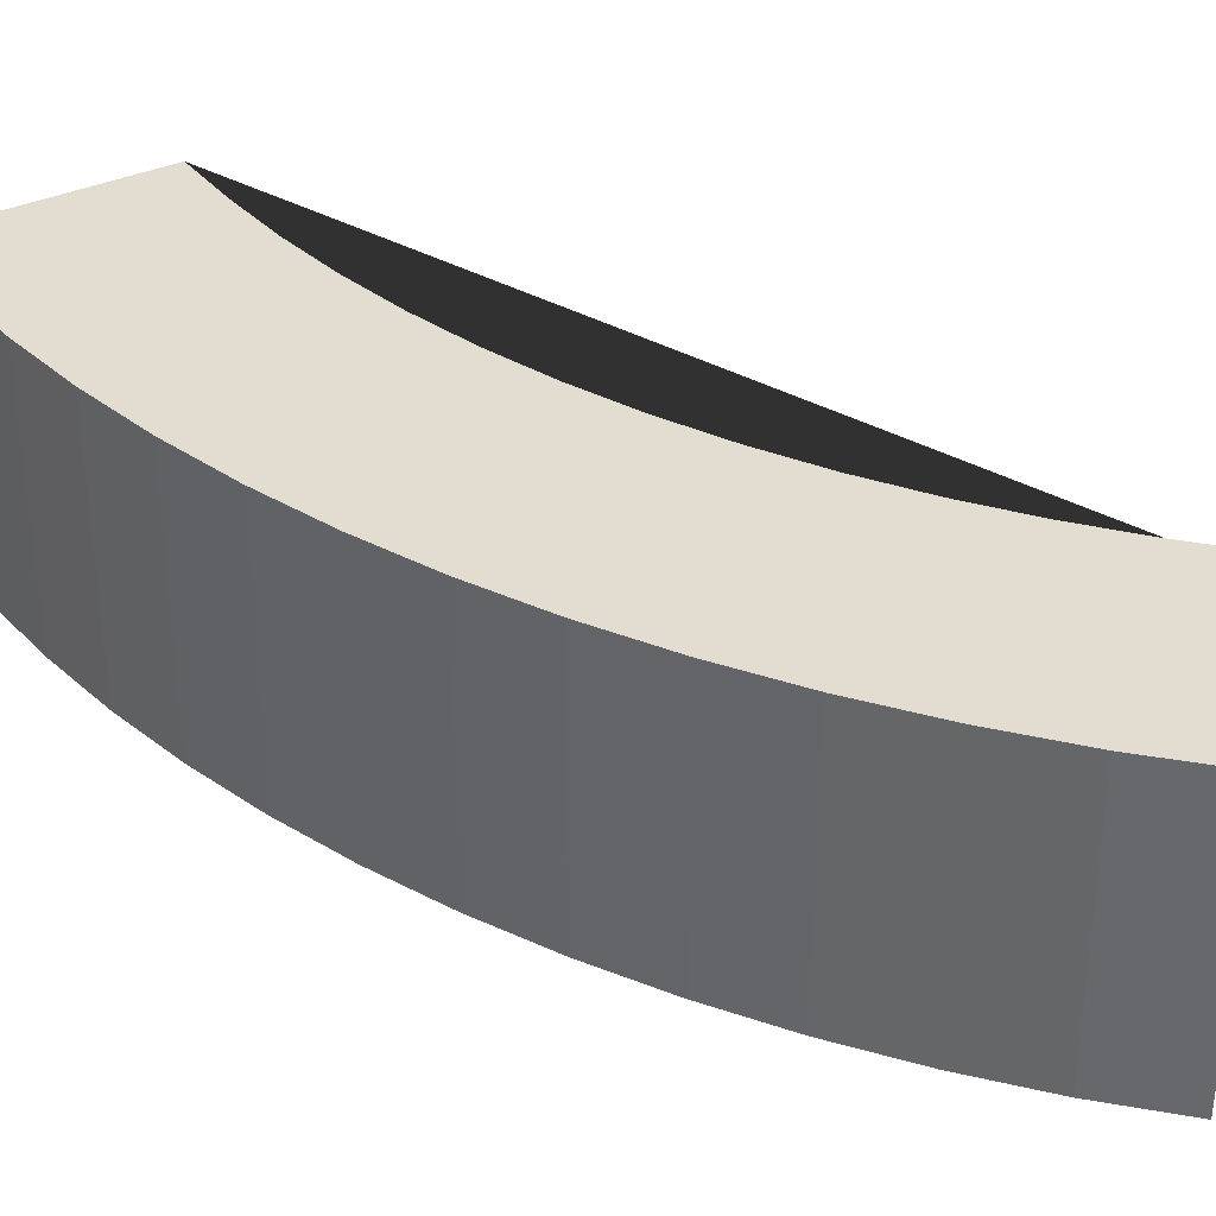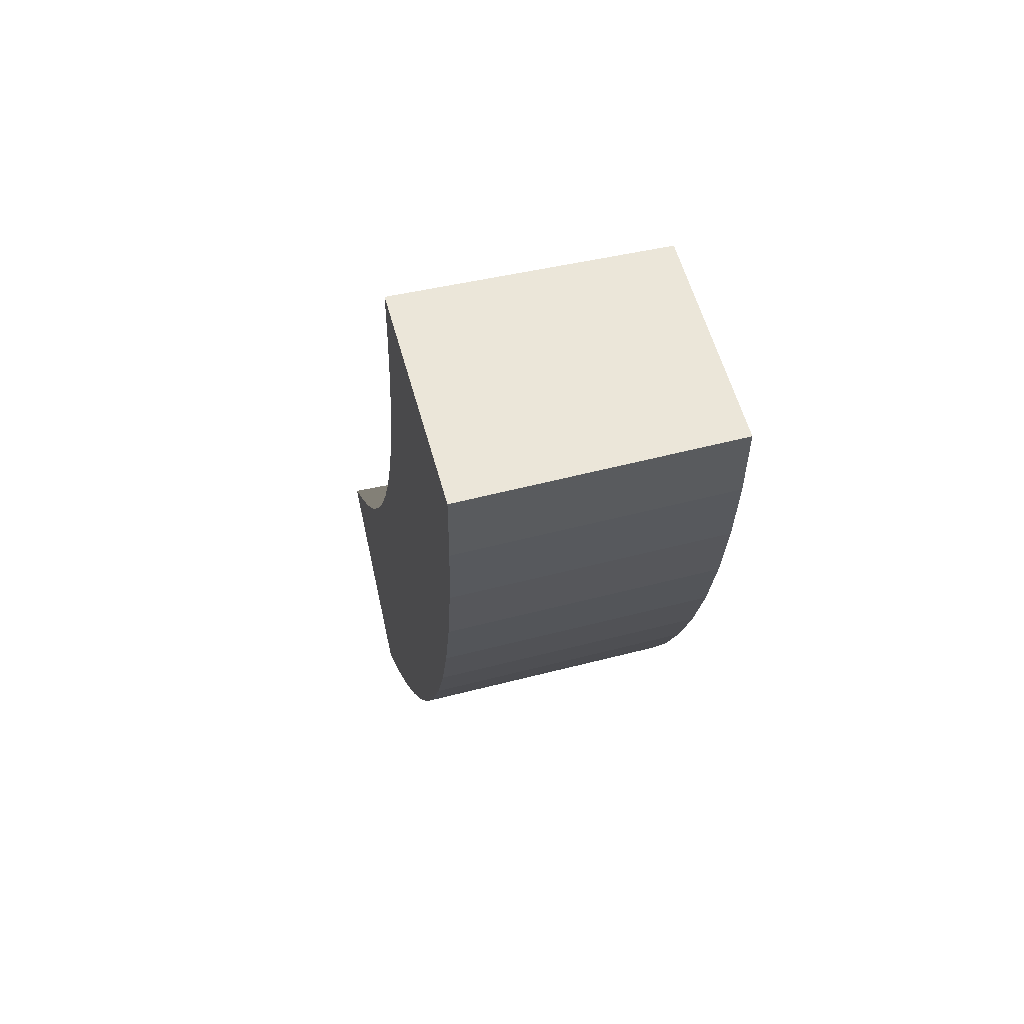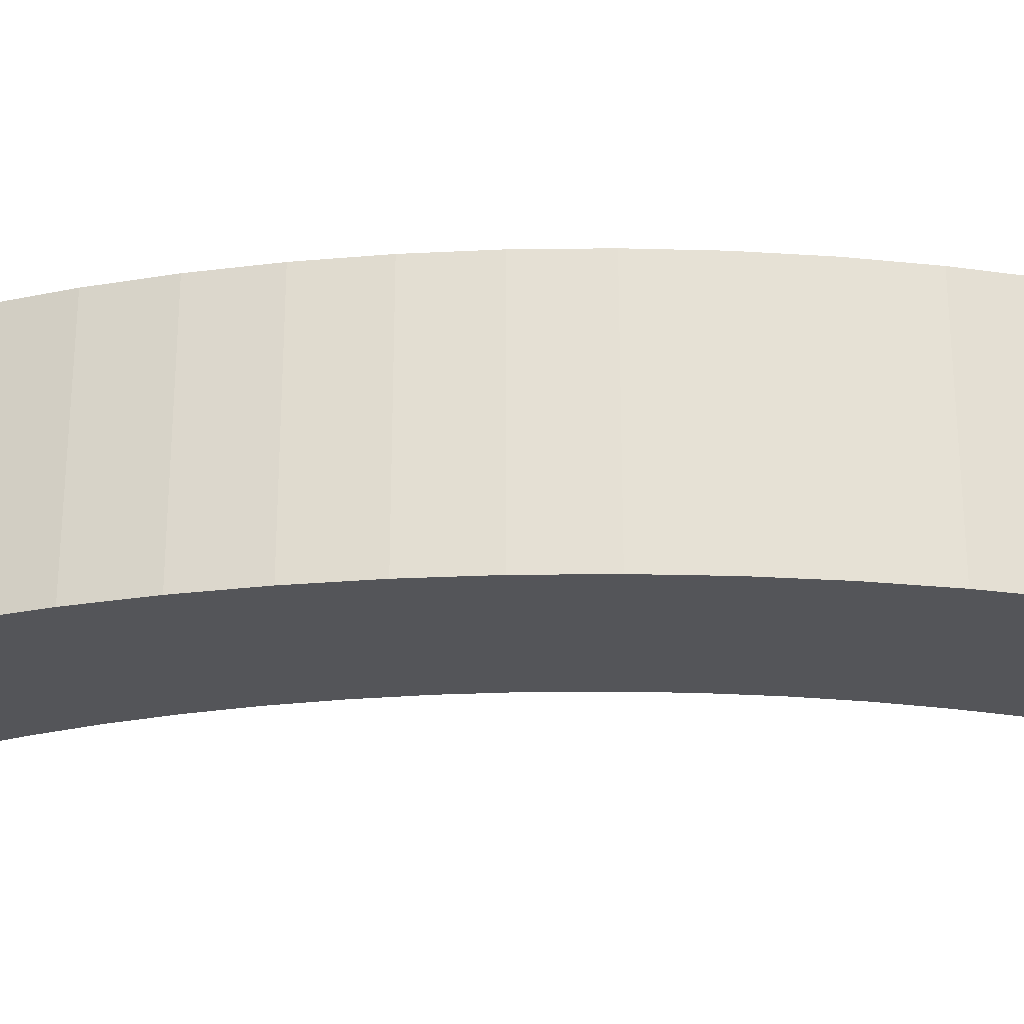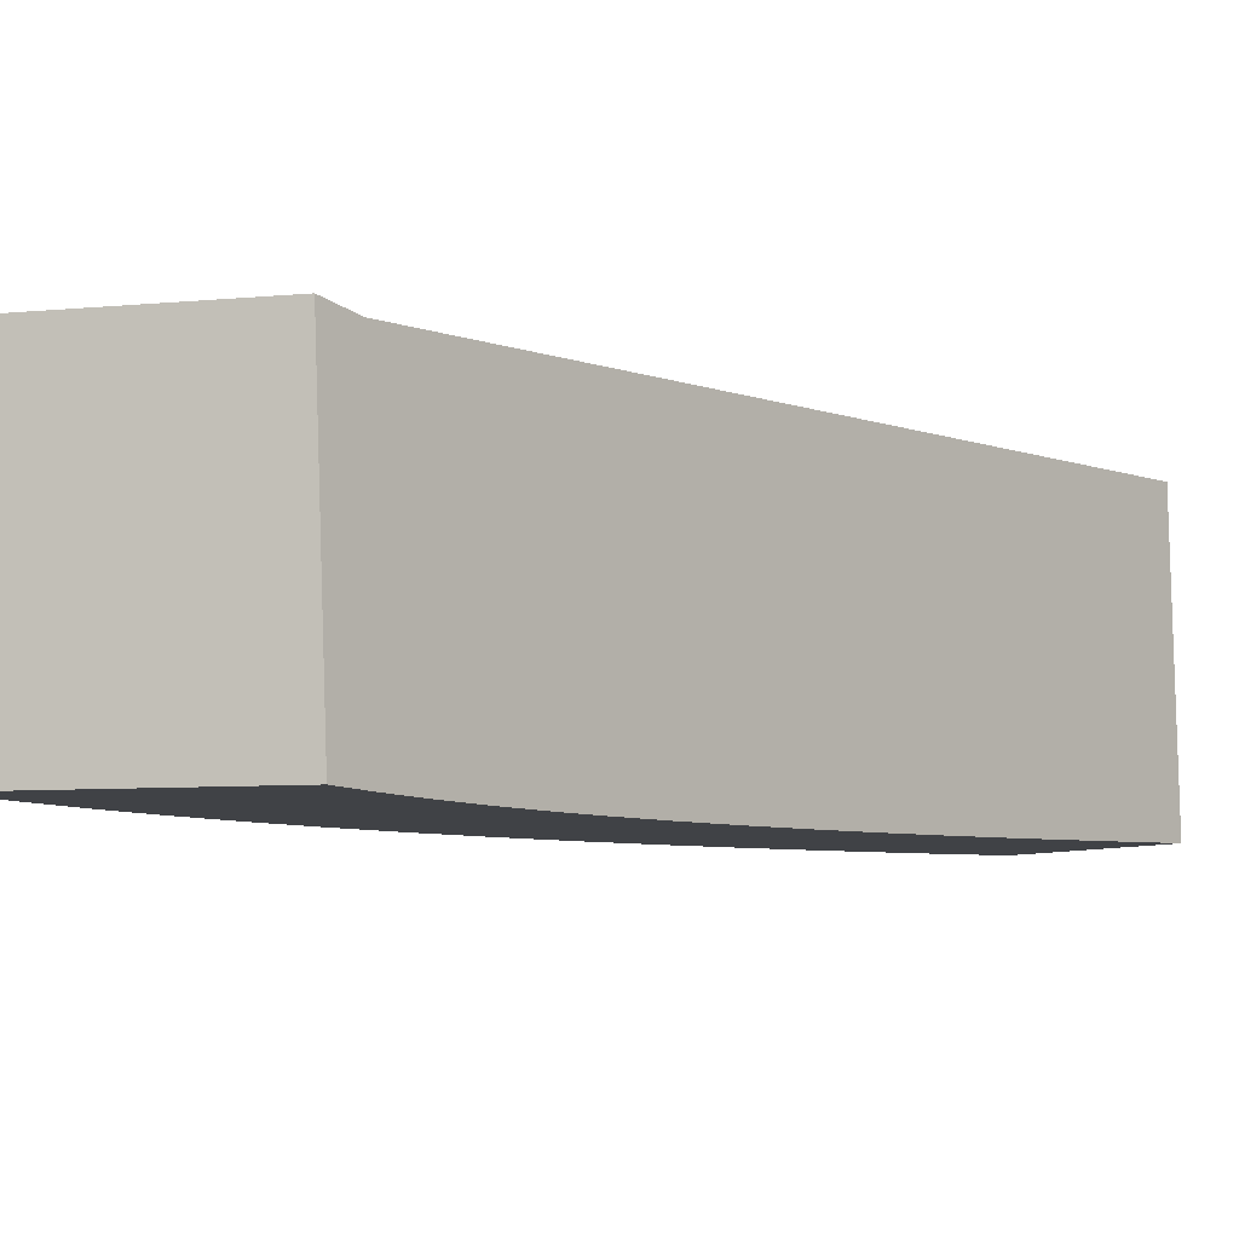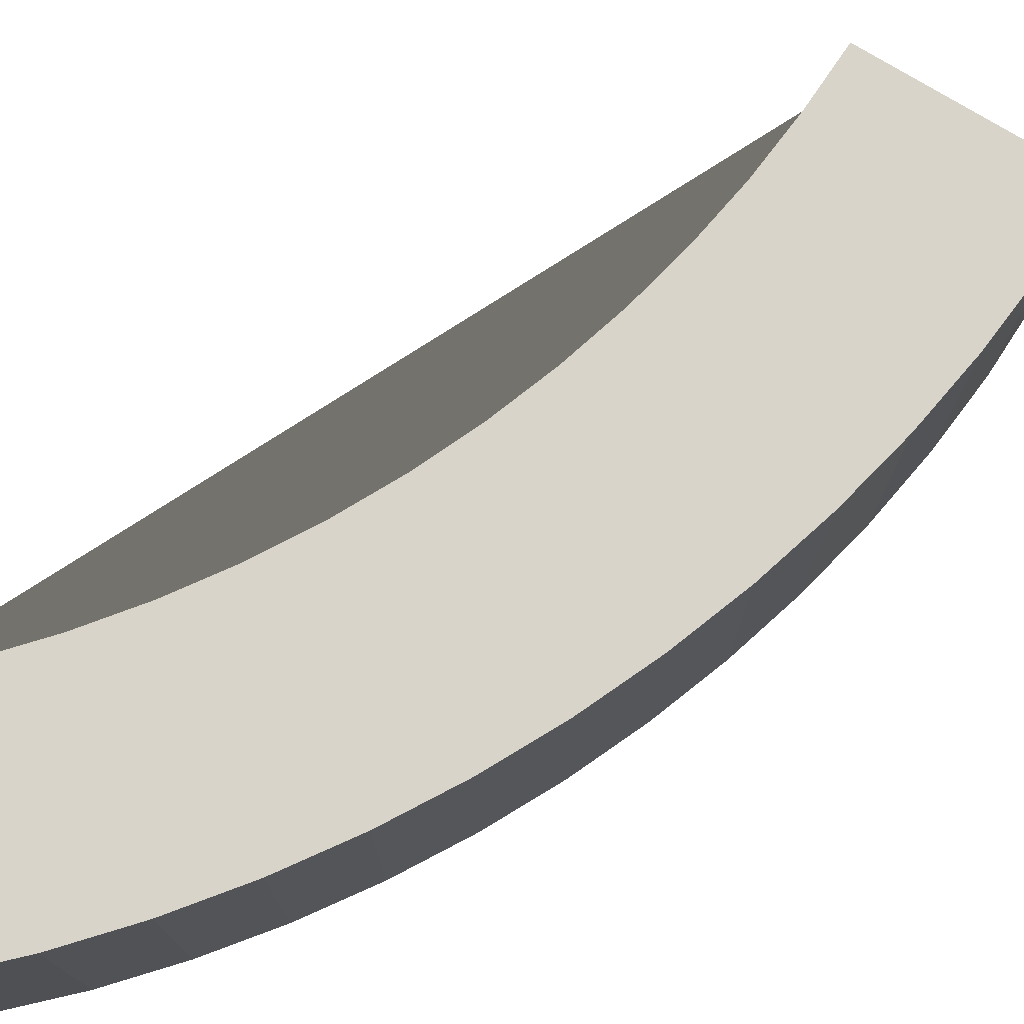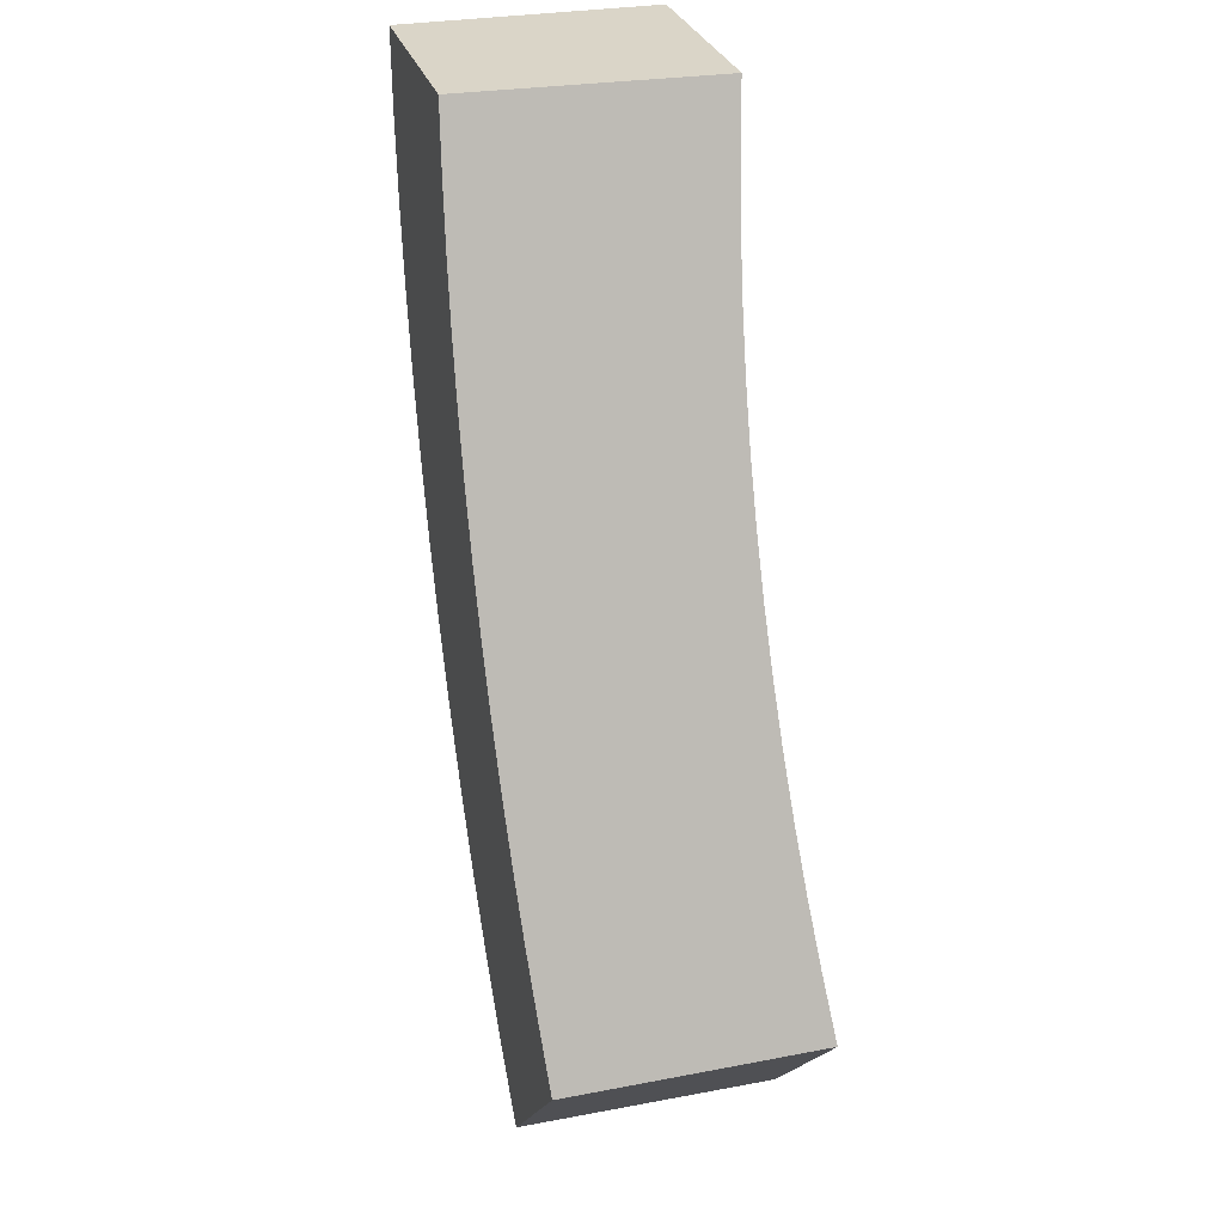
<metadata>
{"format":"obj","ext":"obj","renderer":"f3d","projection":"perspective","resolution":1024,"background":"white","views":[{"elev":35.3,"azim":148.7,"up":"+Y"},{"elev":56.5,"azim":74.9,"up":"+Z"},{"elev":-24.8,"azim":118.1,"up":"+Y"},{"elev":-6.4,"azim":-116.5,"up":"+Y"},{"elev":74.9,"azim":78.5,"up":"+Y"},{"elev":29.4,"azim":-105.5,"up":"+Z"}]}
</metadata>
<code>
o Цилиндр
v 0.6845 -6.6e-05 -0.7286
v 0.6845 0.2001 -0.7286
v 0.7289 -6.9e-05 -0.6848
v 0.7289 0.2001 -0.6848
v 0.7705 -6.9e-05 -0.6376
v 0.7705 0.2001 -0.6376
v 0.809 -6.9e-05 -0.5879
v 0.809 0.2001 -0.5879
v 0.8443 -6.9e-05 -0.5359
v 0.8443 0.2001 -0.5359
v 0.8763 -6.9e-05 -0.4818
v 0.8763 0.2001 -0.4818
v 0.9049 -6.9e-05 -0.4258
v 0.9049 0.2001 -0.4258
v 0.9298 -6.9e-05 -0.3681
v 0.9298 0.2001 -0.3681
v 0.9511 -6.9e-05 -0.309
v 0.9511 0.2001 -0.309
v 0.9687 -6.9e-05 -0.2486
v 0.9687 0.2001 -0.2486
v 0.9824 -6.9e-05 -0.1873
v 0.9824 0.2001 -0.1873
v 0.9922 -6.9e-05 -0.1252
v 0.9922 0.2001 -0.1252
v 0.9981 -6.9e-05 -0.06259
v 0.9981 0.2001 -0.06259
v 0.9997 -6.6e-05 -0.000214
v 0.9997 0.2001 -0.000208
v 0.5714 0.2001 -0.6084
v 0.6078 0.2001 -0.5713
v 0.6426 0.2001 -0.5318
v 0.6747 0.2001 -0.4904
v 0.7042 0.2001 -0.447
v 0.7309 0.2001 -0.4019
v 0.7547 0.2001 -0.3552
v 0.7756 0.2001 -0.307
v 0.7933 0.2001 -0.2577
v 0.8079 0.2001 -0.2073
v 0.8194 0.2001 -0.1562
v 0.8276 0.2001 -0.1044
v 0.8325 0.2001 -0.05202
v 0.8346 0.2001 -2.2e-05
v 0.5663 -6.6e-05 -0.603
v 0.6025 -7.1e-05 -0.5662
v 0.6369 -7.1e-05 -0.5272
v 0.6688 -7.1e-05 -0.4861
v 0.698 -7.1e-05 -0.4431
v 0.7245 -7.1e-05 -0.3984
v 0.7481 -7.1e-05 -0.352
v 0.7687 -7.1e-05 -0.3043
v 0.7863 -7.1e-05 -0.2554
v 0.8008 -7.1e-05 -0.2055
v 0.8122 -7.1e-05 -0.1548
v 0.8203 -7.1e-05 -0.1035
v 0.8252 -7.1e-05 -0.05156
v 0.8273 -6.6e-05 -2.5e-05
f 1 2 4 3
f 3 4 6 5
f 5 6 8 7
f 7 8 10 9
f 9 10 12 11
f 11 12 14 13
f 13 14 16 15
f 15 16 18 17
f 17 18 20 19
f 19 20 22 21
f 21 22 24 23
f 23 24 26 25
f 25 26 28 27
f 26 24 40 41
f 28 26 41 42
f 4 2 29 30
f 6 4 30 31
f 8 6 31 32
f 10 8 32 33
f 12 10 33 34
f 14 12 34 35
f 16 14 35 36
f 18 16 36 37
f 20 18 37 38
f 22 20 38 39
f 24 22 39 40
f 23 25 55 54
f 25 27 56 55
f 1 43 29 2
f 1 3 44 43
f 3 5 45 44
f 5 7 46 45
f 7 9 47 46
f 9 11 48 47
f 11 13 49 48
f 13 15 50 49
f 15 17 51 50
f 17 19 52 51
f 19 21 53 52
f 30 29 43 44 45 46 47 48 49 50 51 52 53 54 55 56 42 41 40 39 38 37 36 35 34 33 32 31
f 21 23 54 53
f 27 28 42 56

</code>
